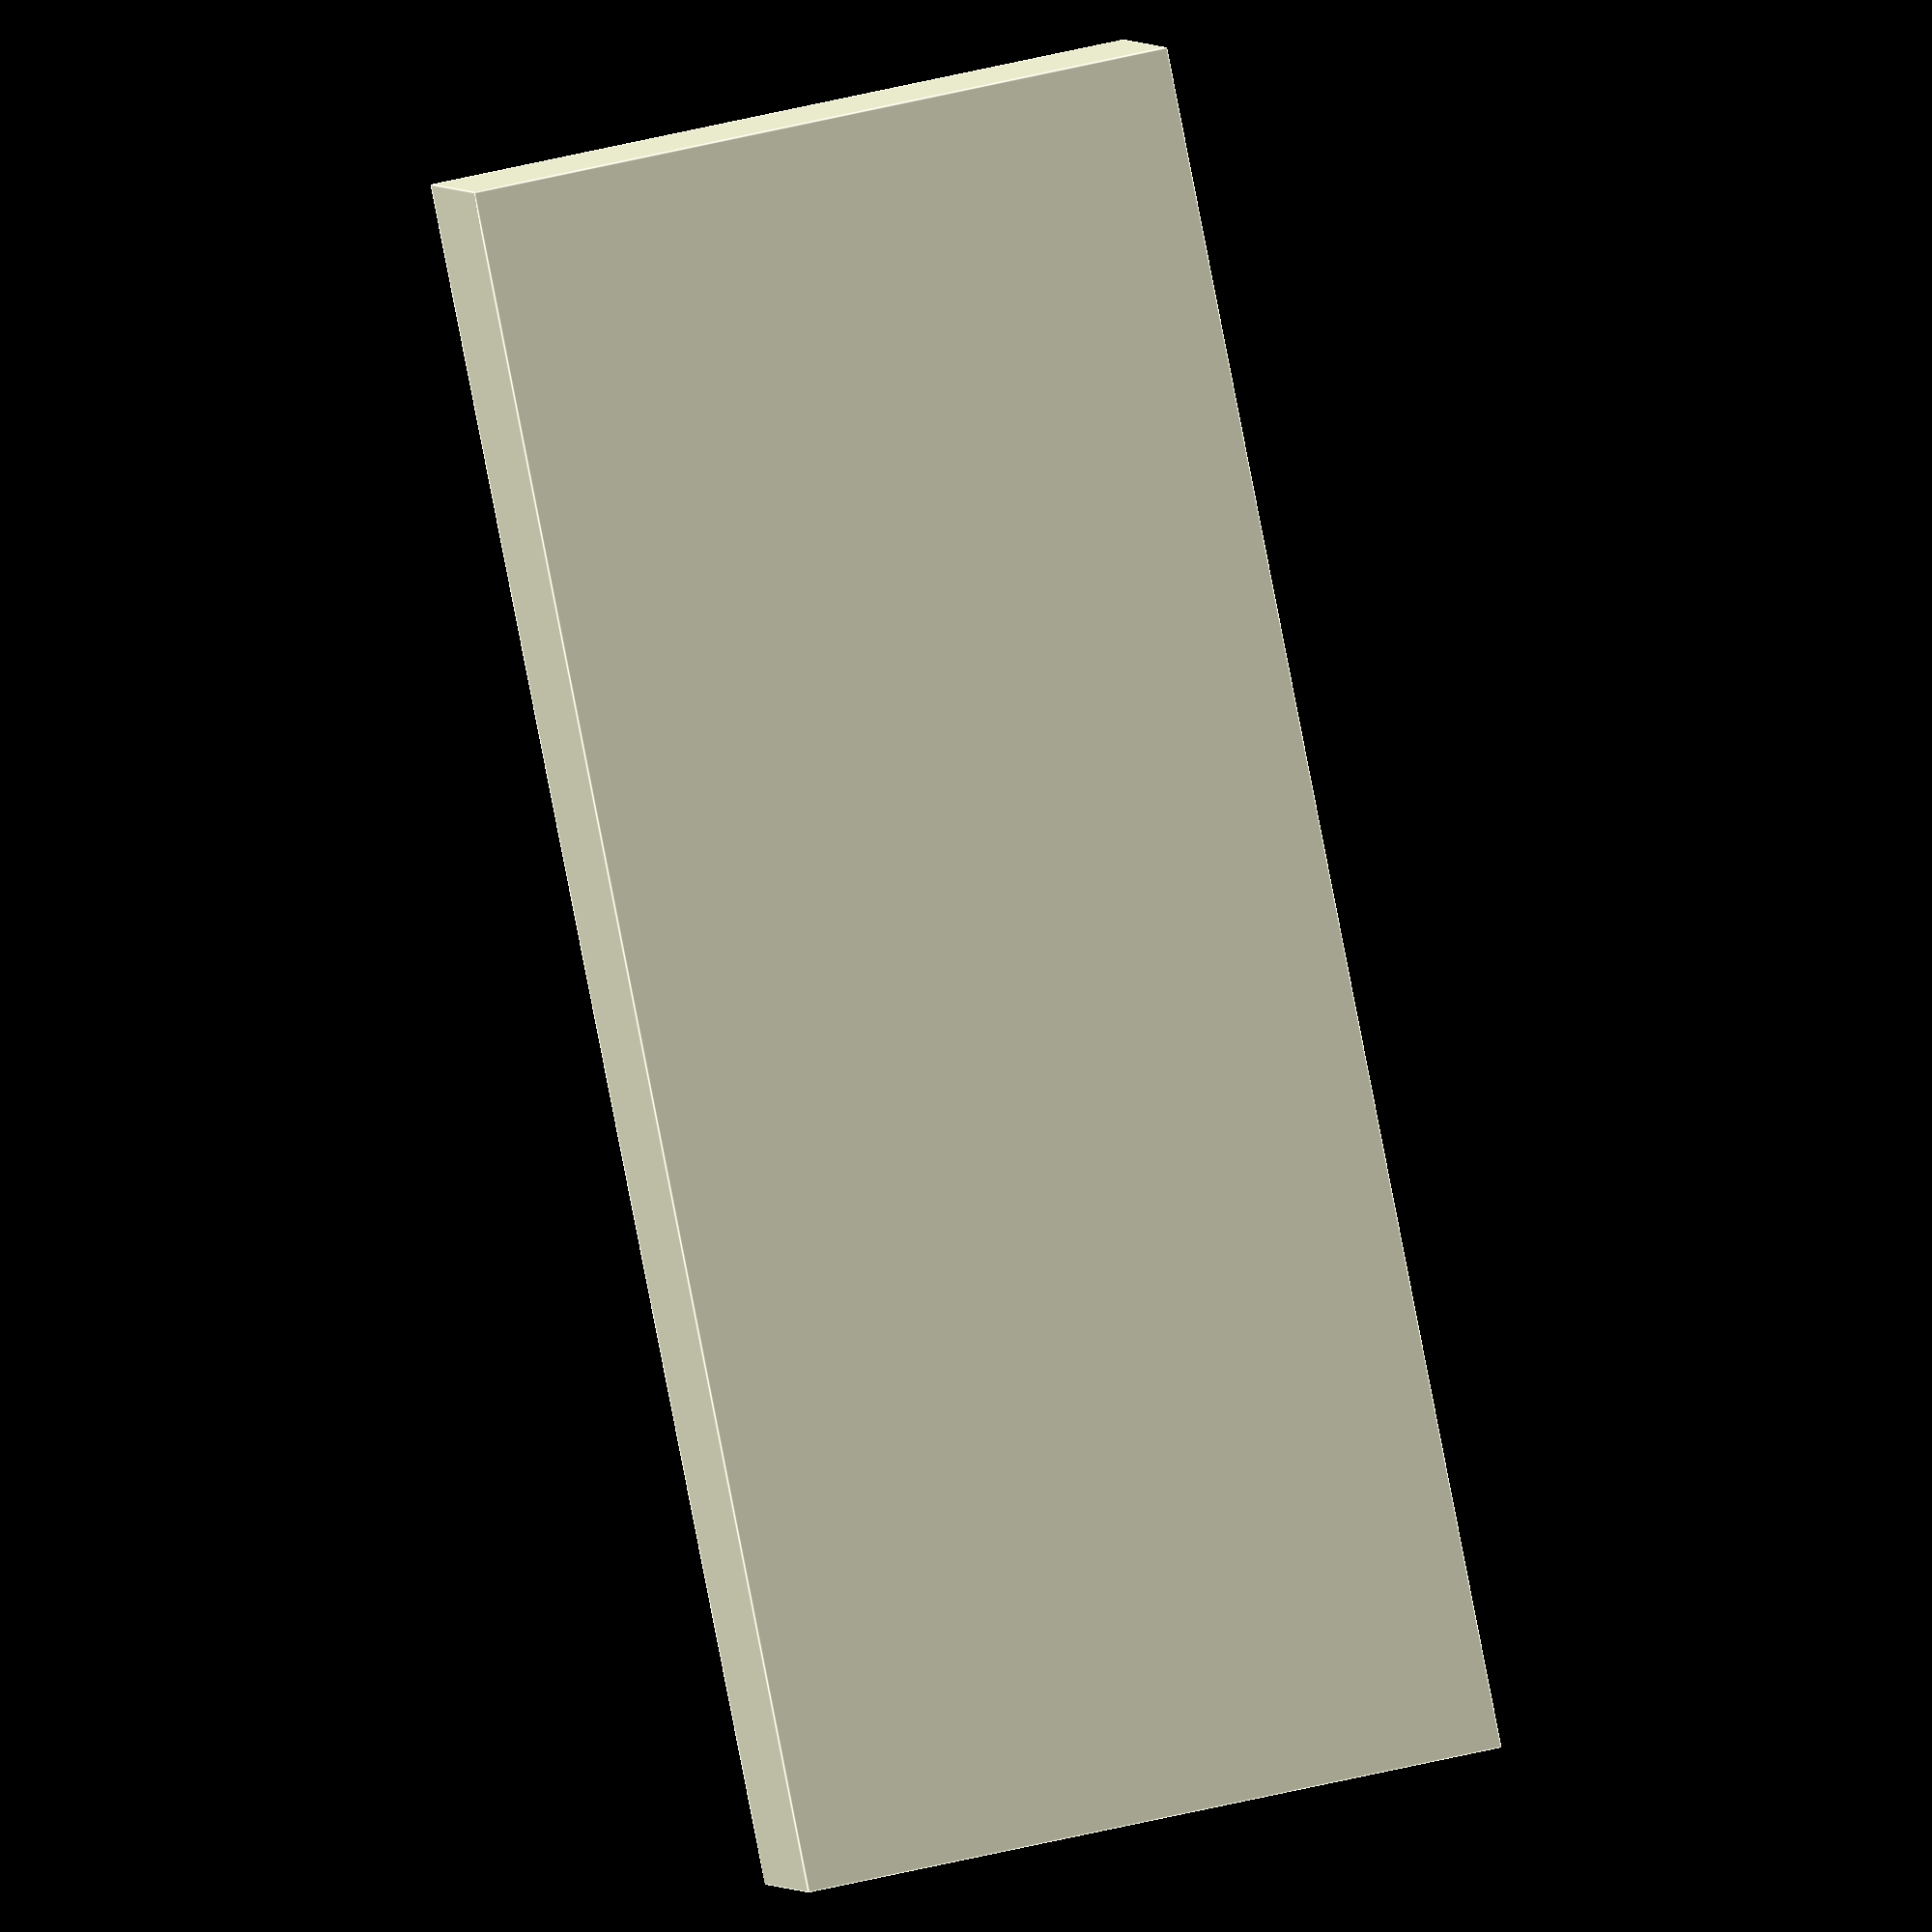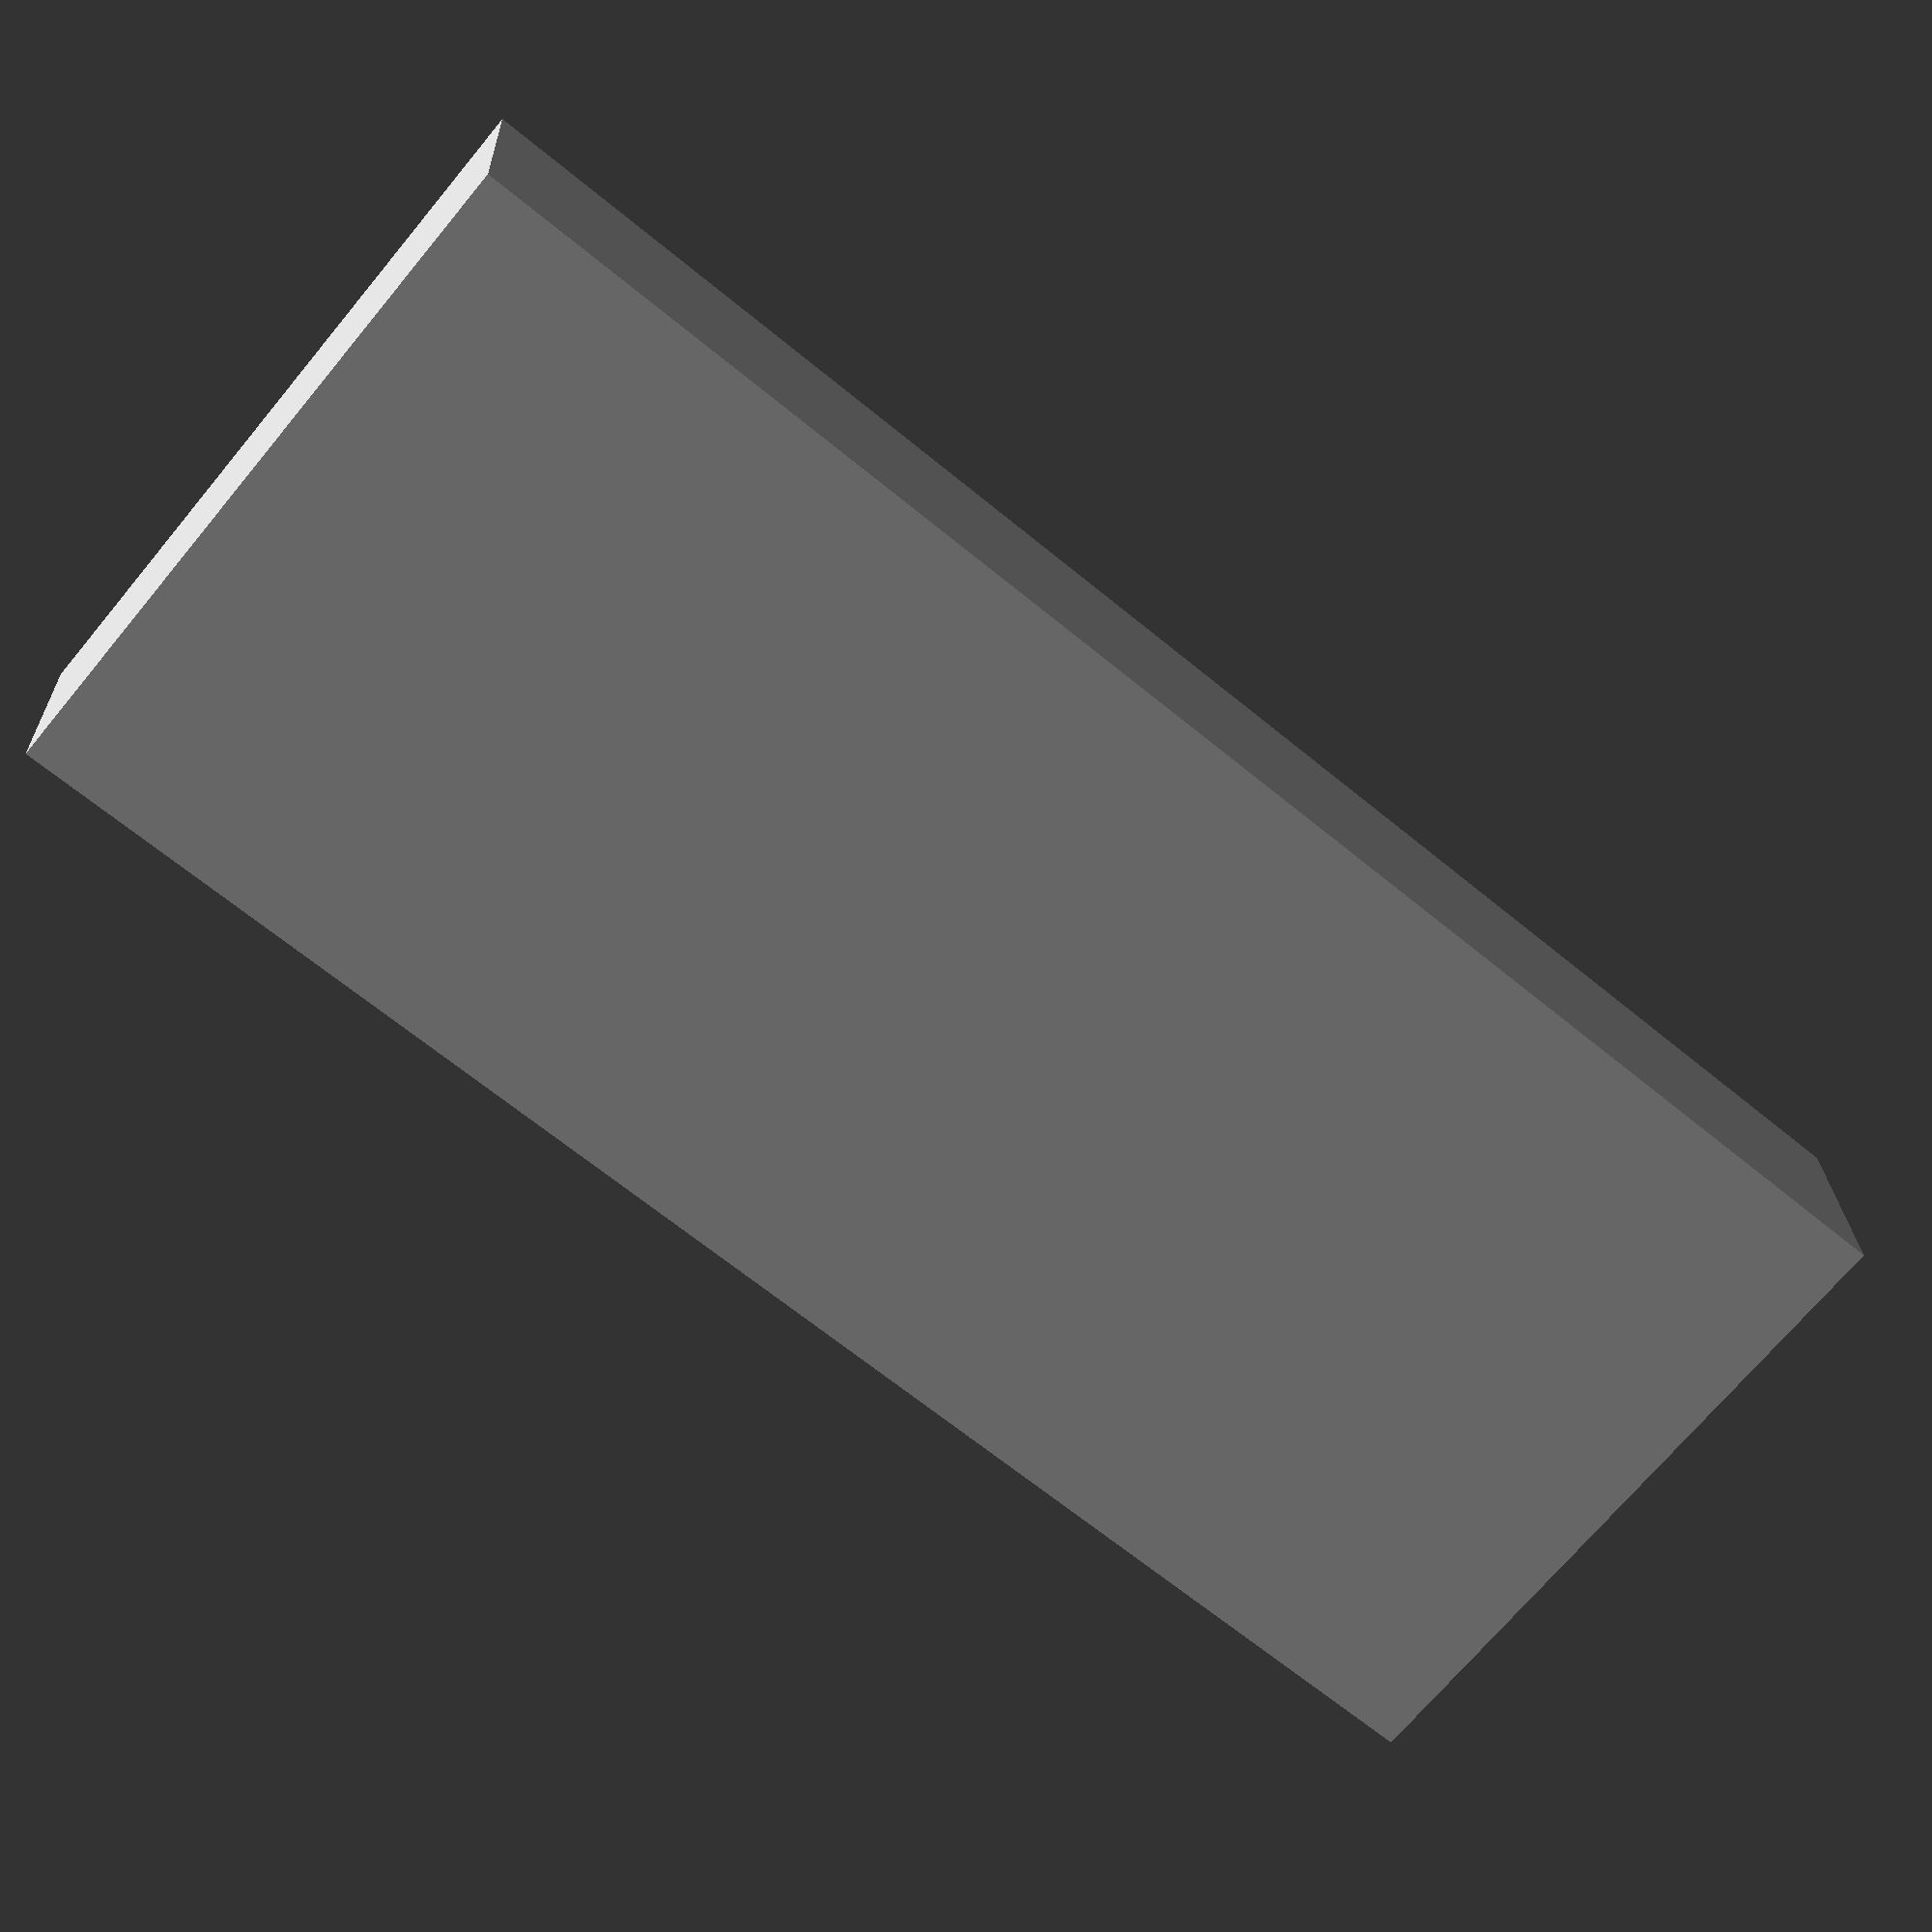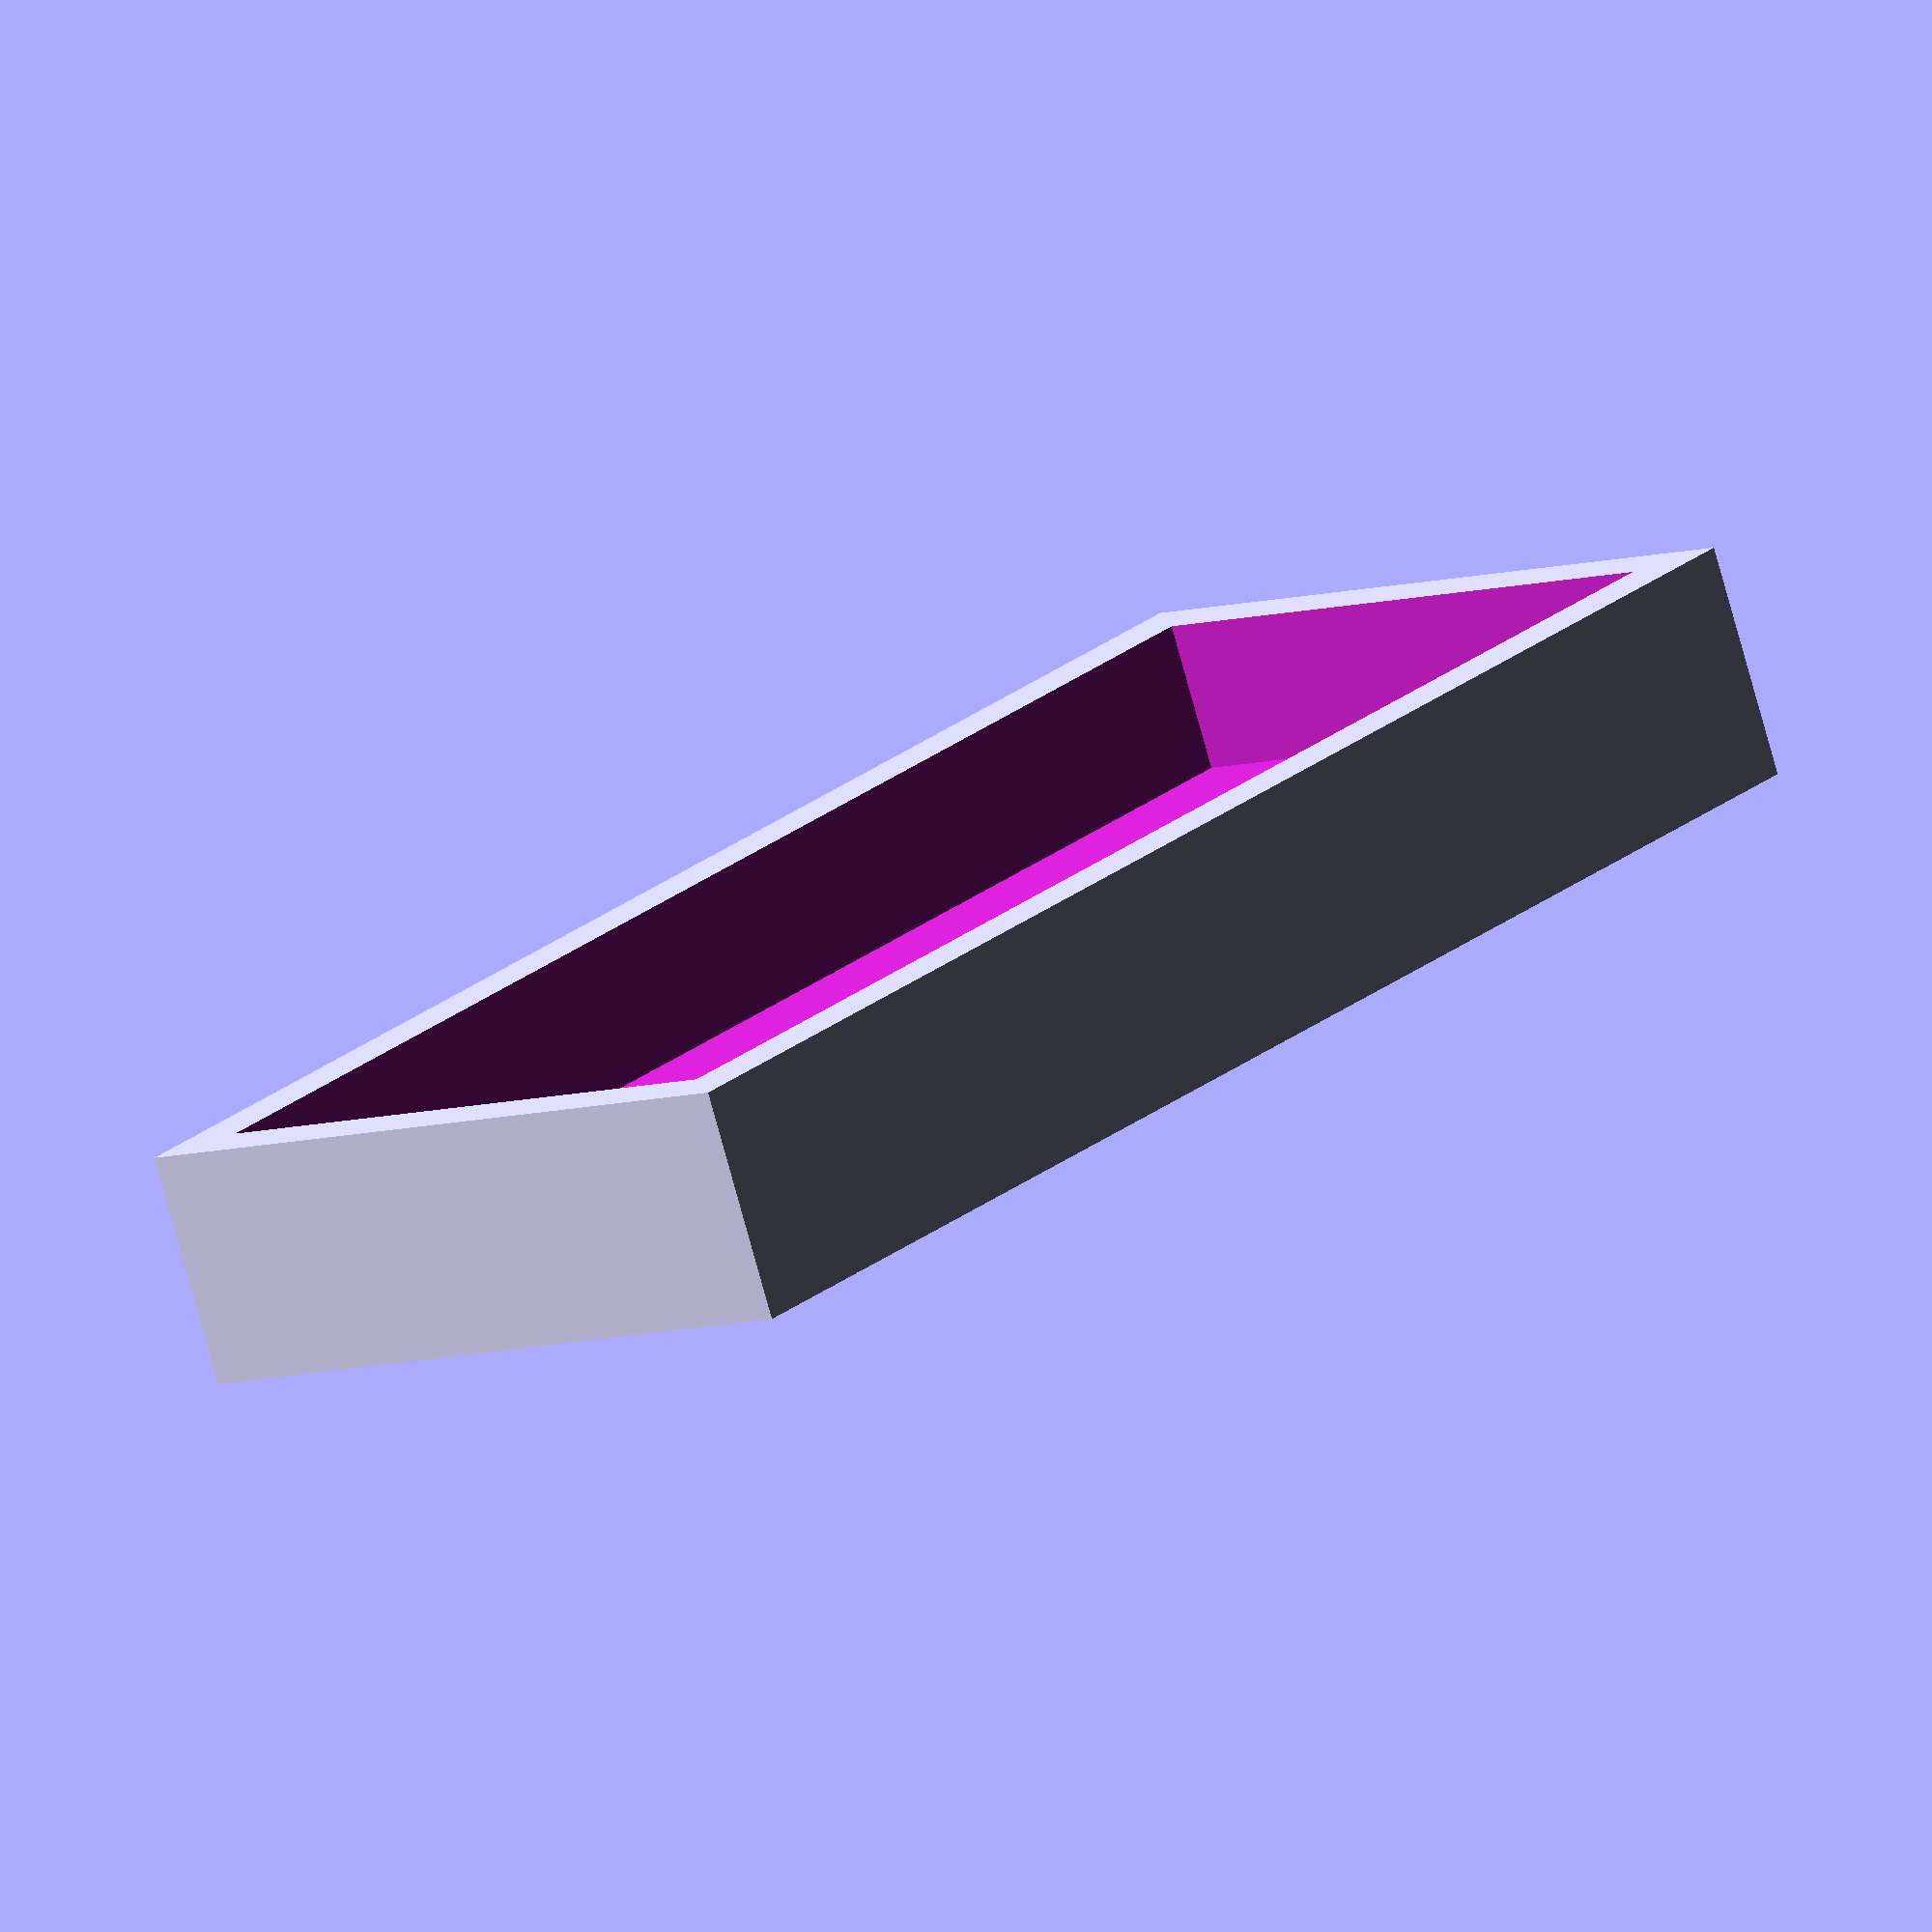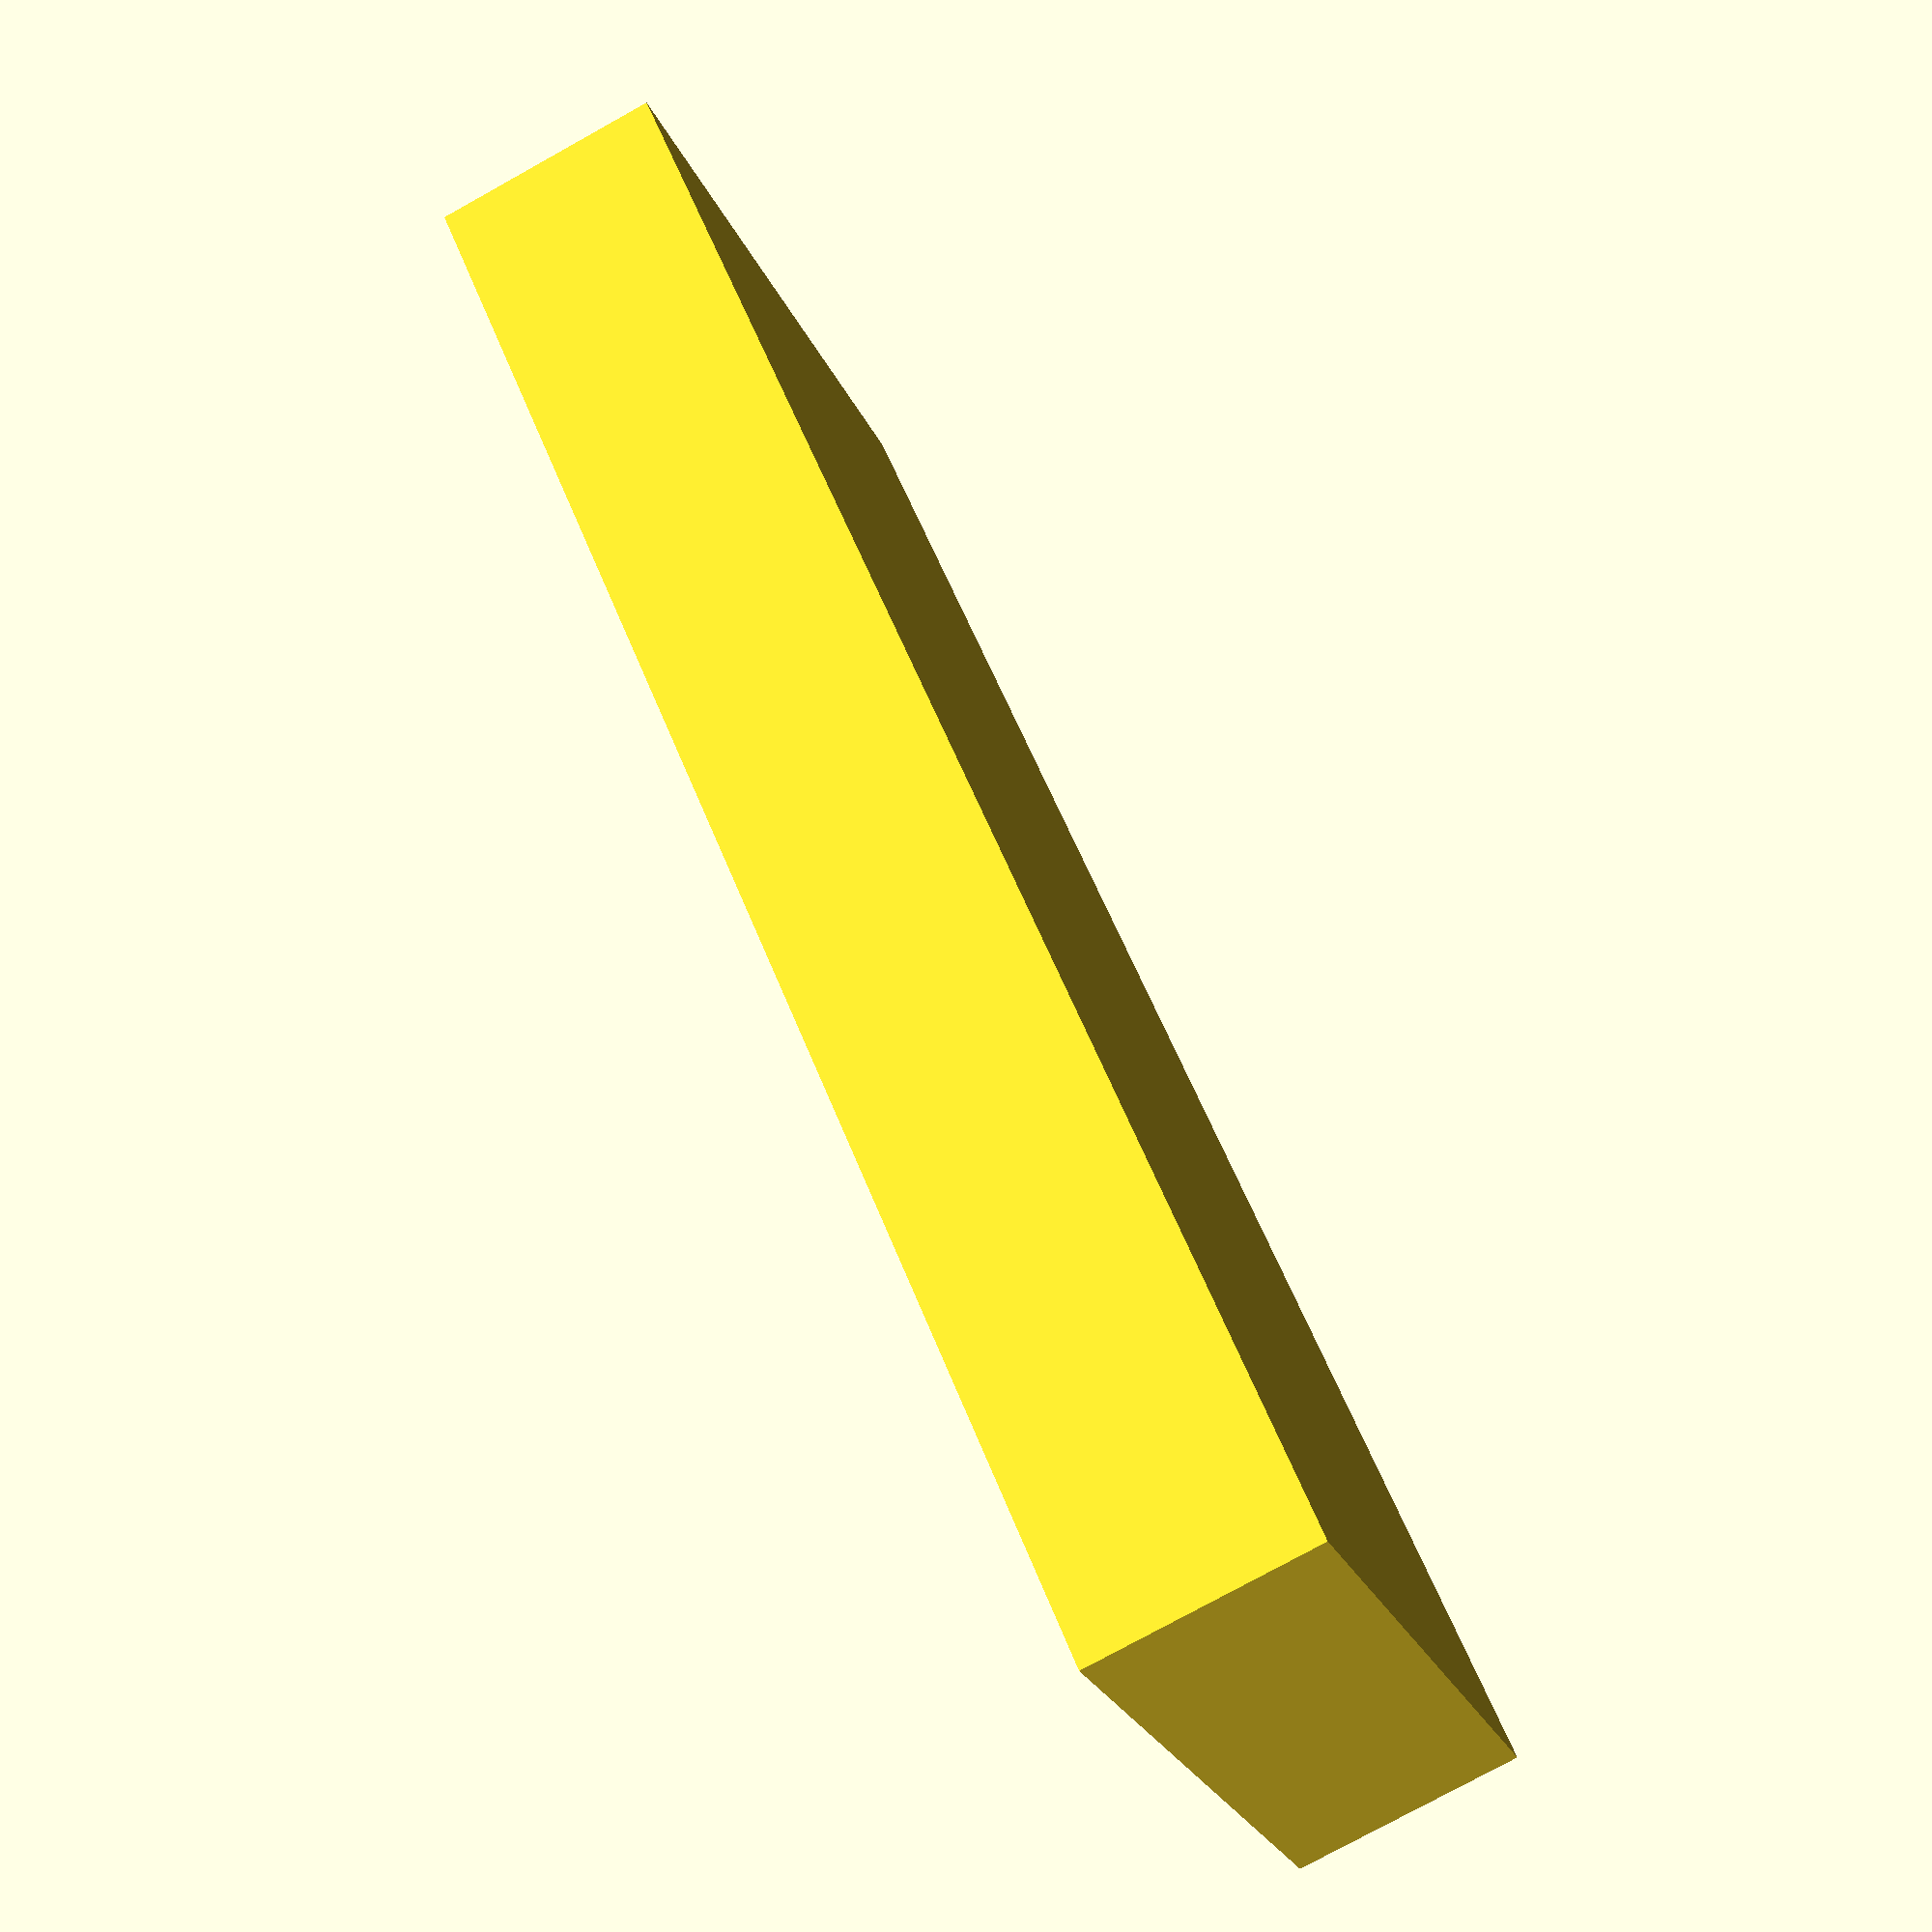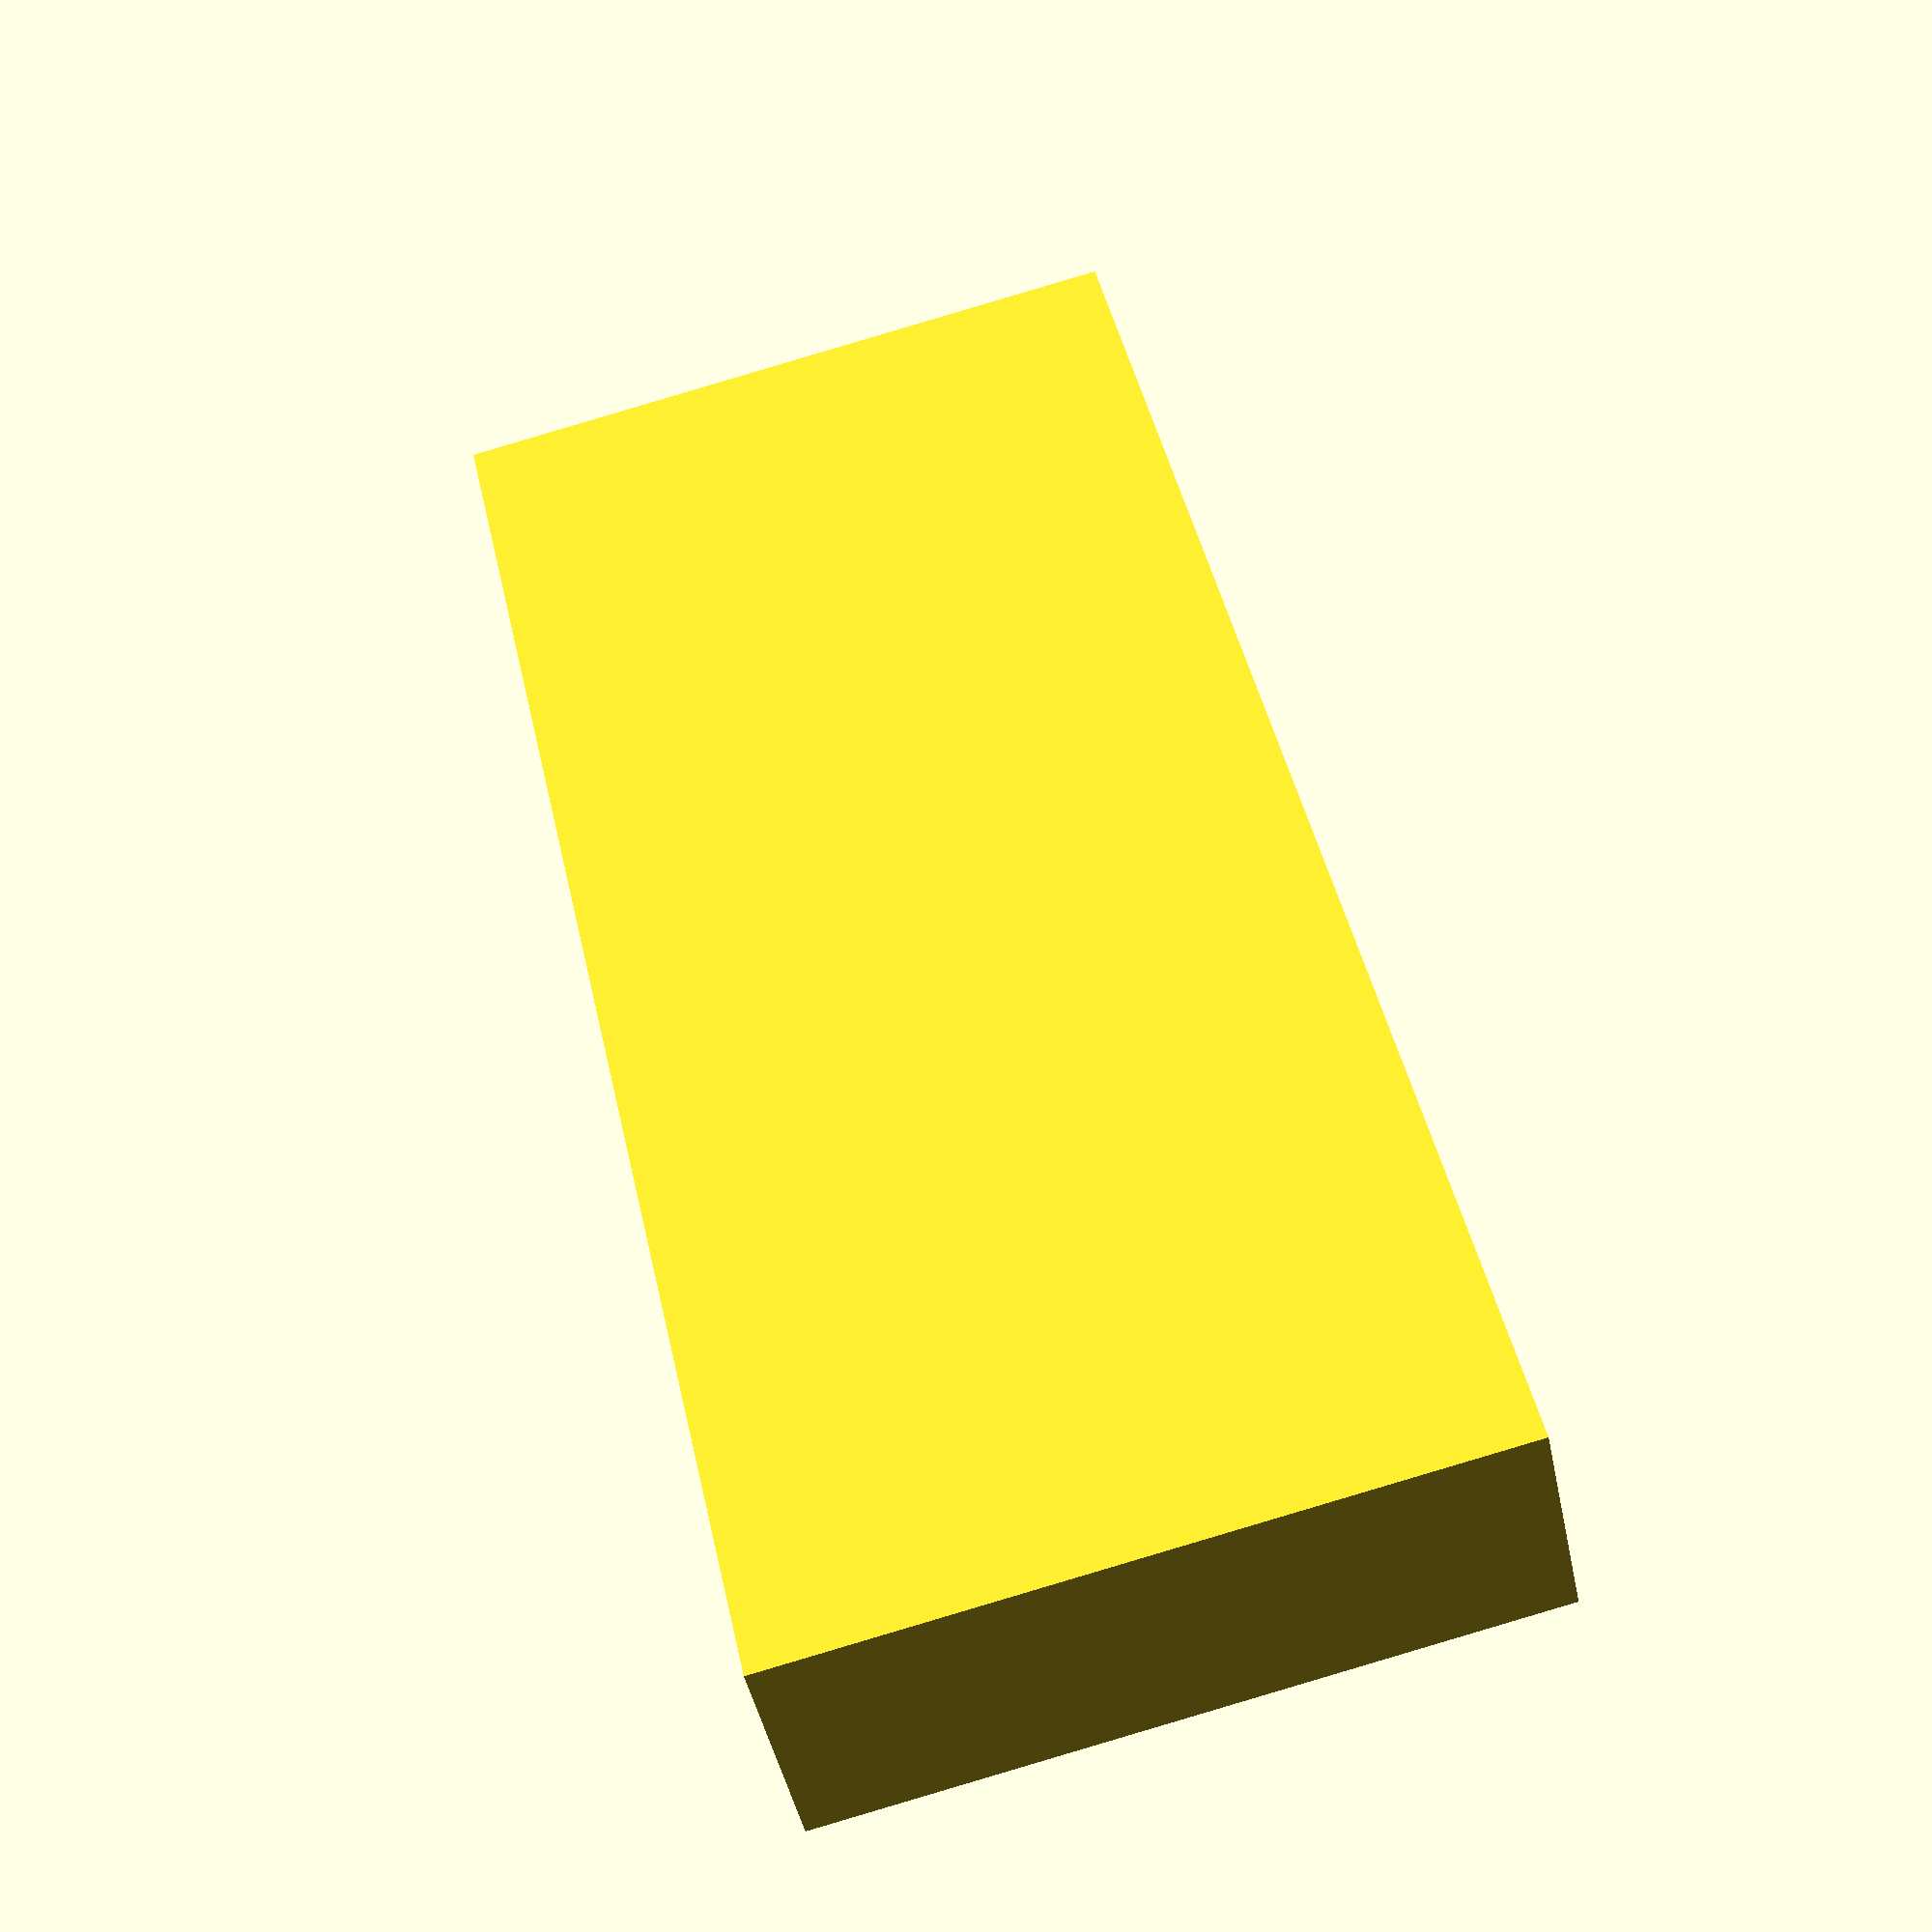
<openscad>
panel_hole_height=12;
panel_hole_width=29;
wall_thickness=4;

trrs_hole_diameter=8.5;
inner_wall_thickness=1.5;
panel_thin_part_inset=1;

difference() {
  cube([panel_hole_width, wall_thickness, panel_hole_height]);
  translate([panel_thin_part_inset, inner_wall_thickness, panel_thin_part_inset])
    inset_hole();
}

module inset_hole() {
  inset_width = panel_hole_width - 2*panel_thin_part_inset;
  inset_thickness = wall_thickness - inner_wall_thickness + 0.1;
  inset_height = panel_hole_height - 2*panel_thin_part_inset;
  cube([inset_width, inset_thickness, inset_height]);
}

</openscad>
<views>
elev=310.5 azim=223.5 roll=74.6 proj=o view=edges
elev=249.8 azim=182.5 roll=39.6 proj=p view=solid
elev=8.2 azim=335.3 roll=309.6 proj=o view=wireframe
elev=24.6 azim=247.4 roll=18.7 proj=p view=solid
elev=91.3 azim=43.8 roll=286.5 proj=p view=wireframe
</views>
